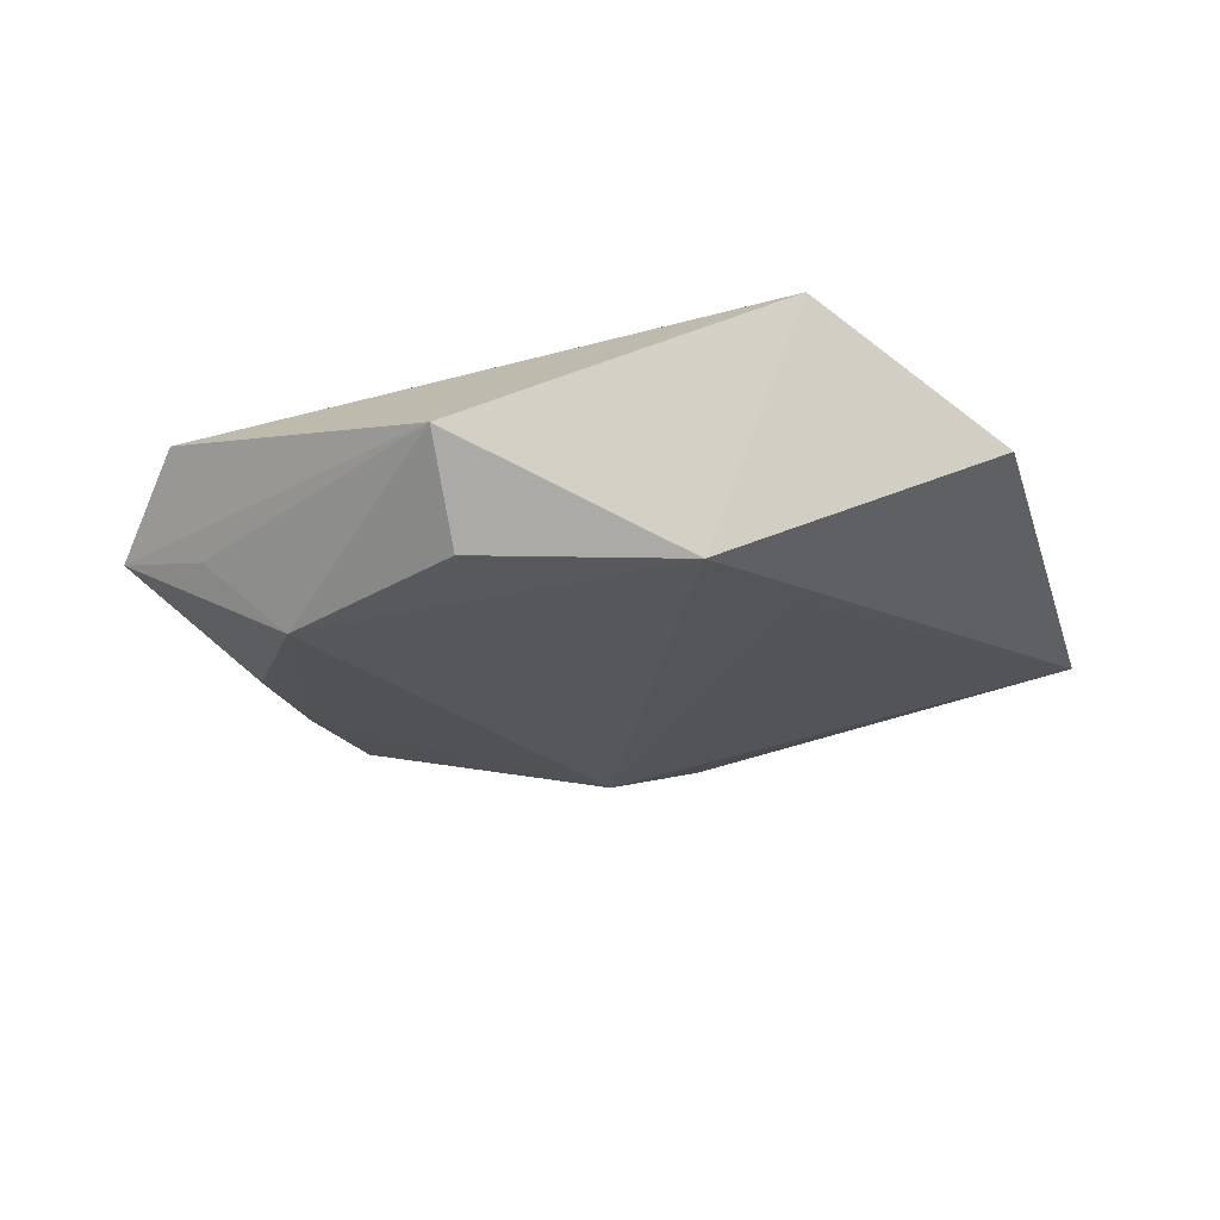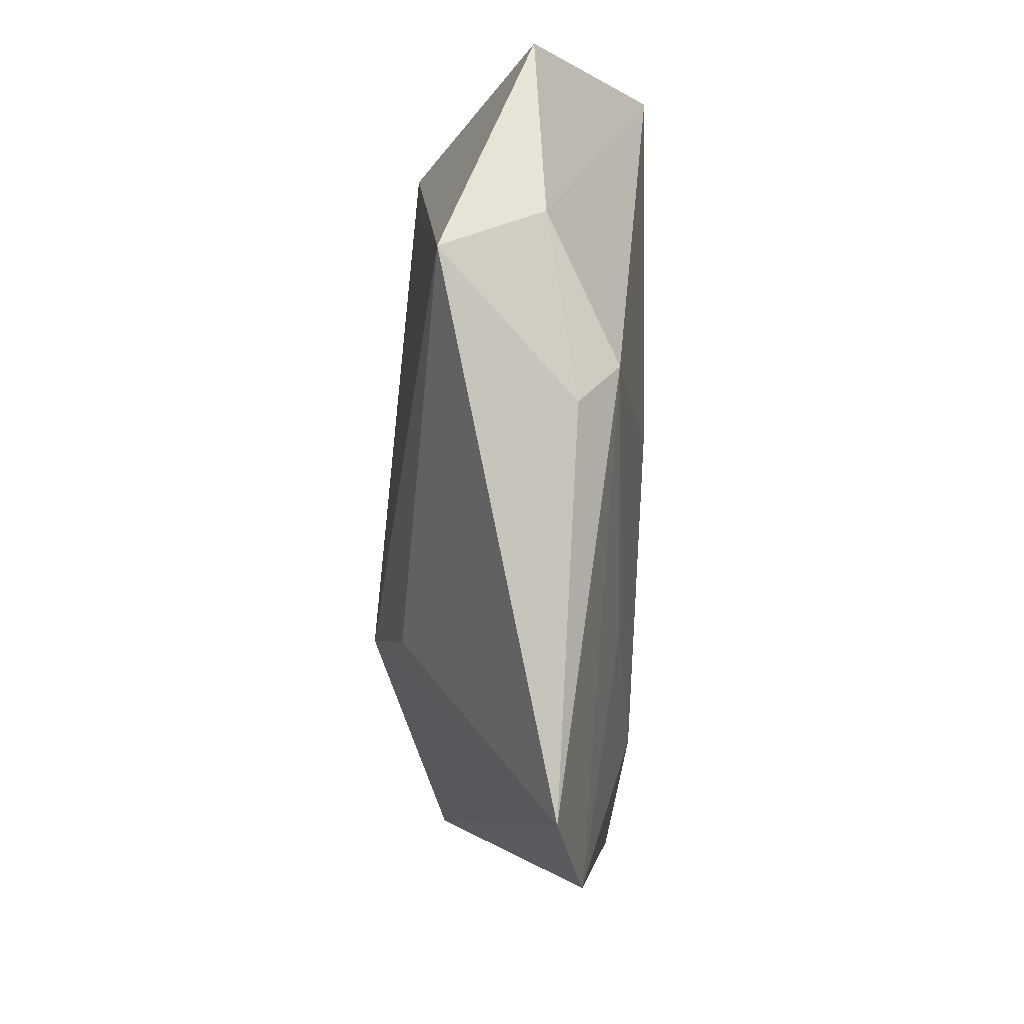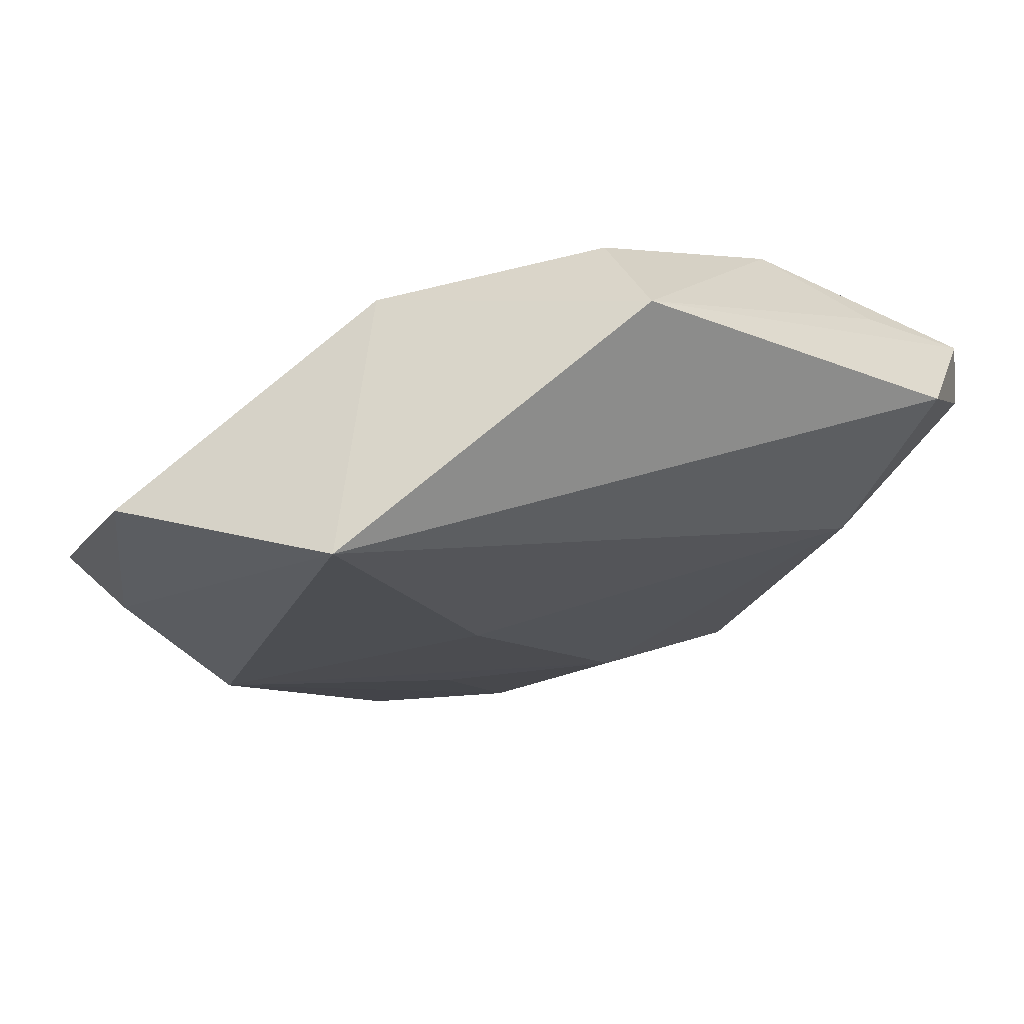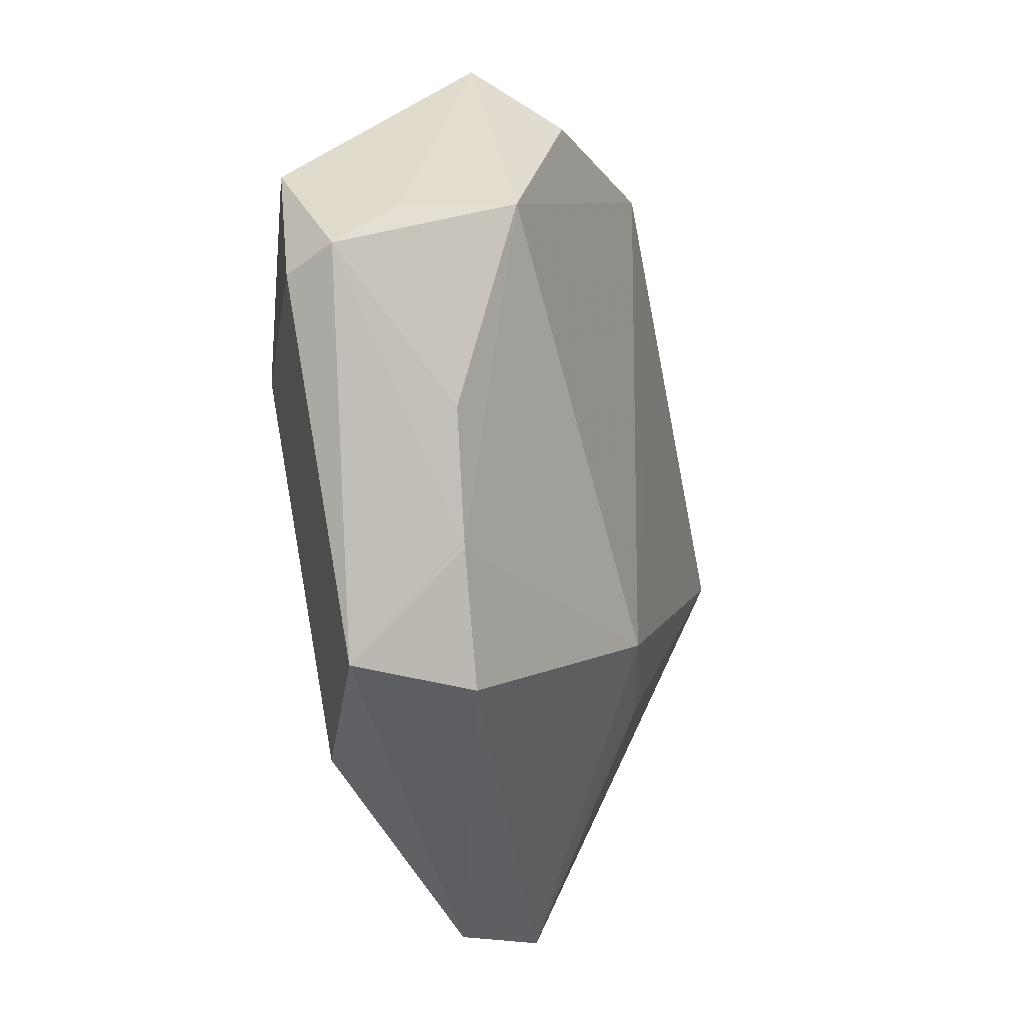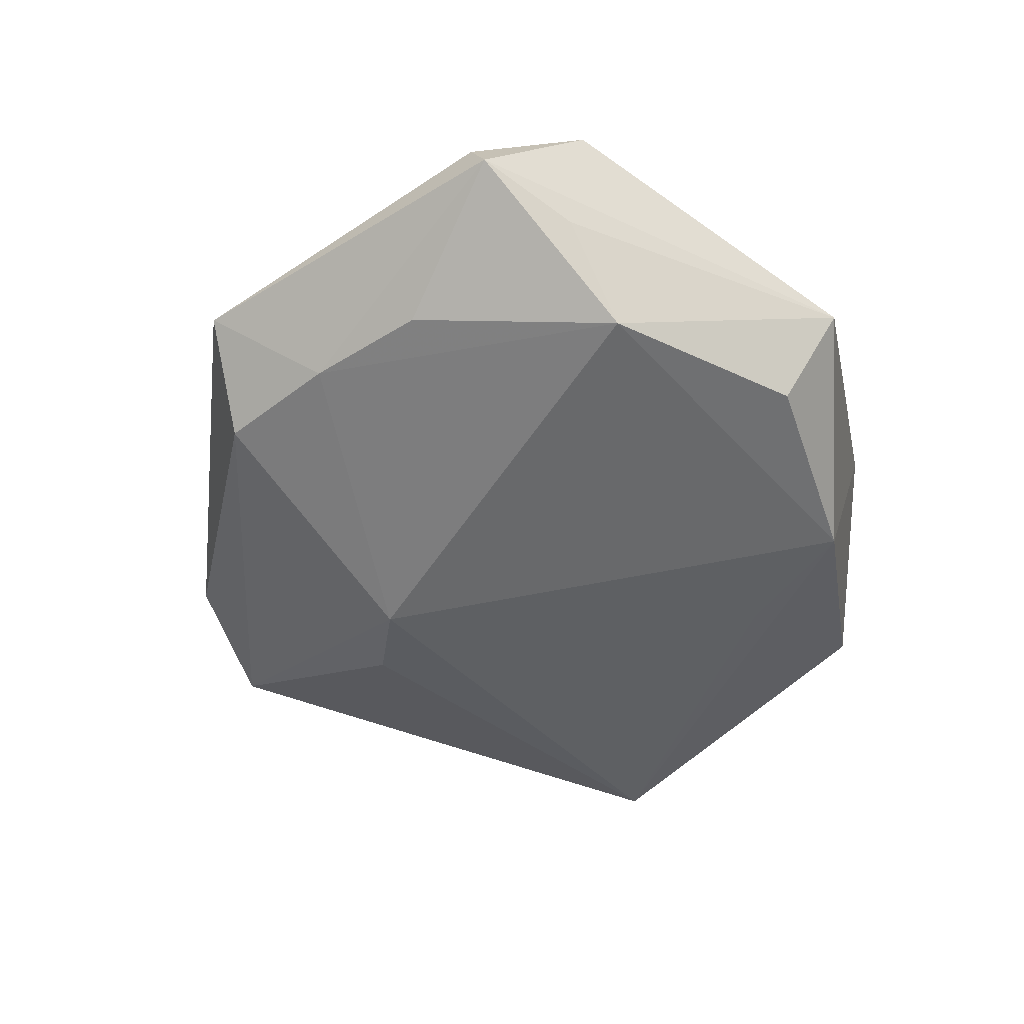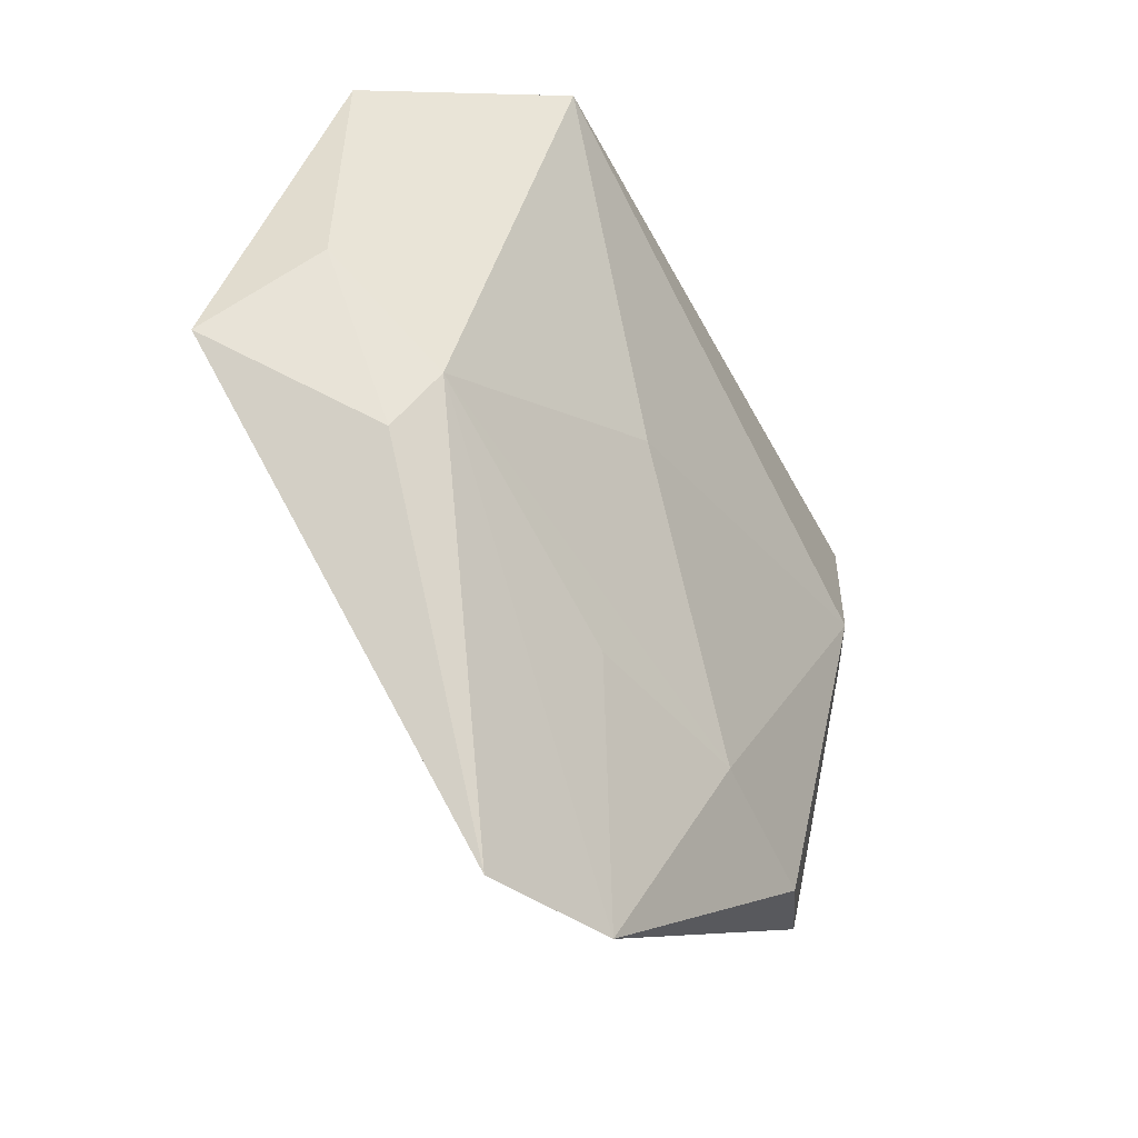
<metadata>
{"format":"obj","ext":"obj","renderer":"f3d","projection":"perspective","resolution":1024,"background":"white","views":[{"elev":-22.3,"azim":-176.7,"up":"+Z"},{"elev":-32.2,"azim":-90.4,"up":"+Y"},{"elev":69.7,"azim":-14.2,"up":"+Y"},{"elev":-11.8,"azim":111.0,"up":"+Y"},{"elev":-51.0,"azim":111.9,"up":"+Z"},{"elev":-38.2,"azim":-55.6,"up":"+Y"}]}
</metadata>
<code>
v 0.03848 0.01863 -0.004248
v -0.008074 0.0002782 0.01346
v -0.01144 0.03387 -0.01167
v 0.04804 0.01203 -0.001482
v 0.02917 0.02052 -0.0128
v 0.007763 -0.02825 0.01178
v -0.03528 -0.009203 0.009434
v -0.04374 0.003277 0.002177
v 0.04173 0.02166 0.007136
v 0.0002593 -0.02009 -0.0156
v 0.03606 -0.001688 -0.009309
v -0.009264 -0.02552 -0.01222
v 0.03303 -0.01484 -0.008916
v -0.04925 -0.005468 -0.008187
v -0.01111 -0.0254 0.01004
v -0.01918 -0.05072 0.003265
v 0.0391 -0.02659 0.0002605
v 0.0468 0.0098 0.003795
v -0.003918 -0.05042 0.0061
v 0.01129 0.03496 -0.01123
v 0.01296 0.04231 -0.001317
v -0.04069 0.02803 0.001158
v 0.02854 -0.02808 -0.008433
v 0.02248 -0.03354 0.009818
v -0.0201 0.02101 -0.01108
v 0.03246 0.003619 0.01241
v -0.02134 0.03704 0.01388
v -0.03738 -0.01488 0.00522
f 3 5 10
f 23 16 10
f 21 3 27
f 27 9 21
f 10 5 13
f 13 23 10
f 16 23 19
f 24 6 19
f 15 19 6
f 26 6 24
f 26 2 6
f 26 9 27
f 27 2 26
f 10 16 12
f 12 14 10
f 16 14 12
f 25 3 10
f 10 14 25
f 25 14 3
f 16 19 7
f 19 15 7
f 7 2 27
f 7 15 6
f 6 2 7
f 27 3 22
f 3 14 22
f 5 3 20
f 20 21 5
f 3 21 20
f 5 21 1
f 23 13 17
f 17 26 24
f 24 19 17
f 17 19 23
f 28 14 16
f 16 7 28
f 8 22 14
f 14 28 8
f 8 28 7
f 8 7 27
f 27 22 8
f 4 17 13
f 5 1 4
f 4 21 9
f 4 1 21
f 11 13 5
f 5 4 11
f 11 4 13
f 18 4 9
f 17 4 18
f 9 26 18
f 26 17 18

</code>
